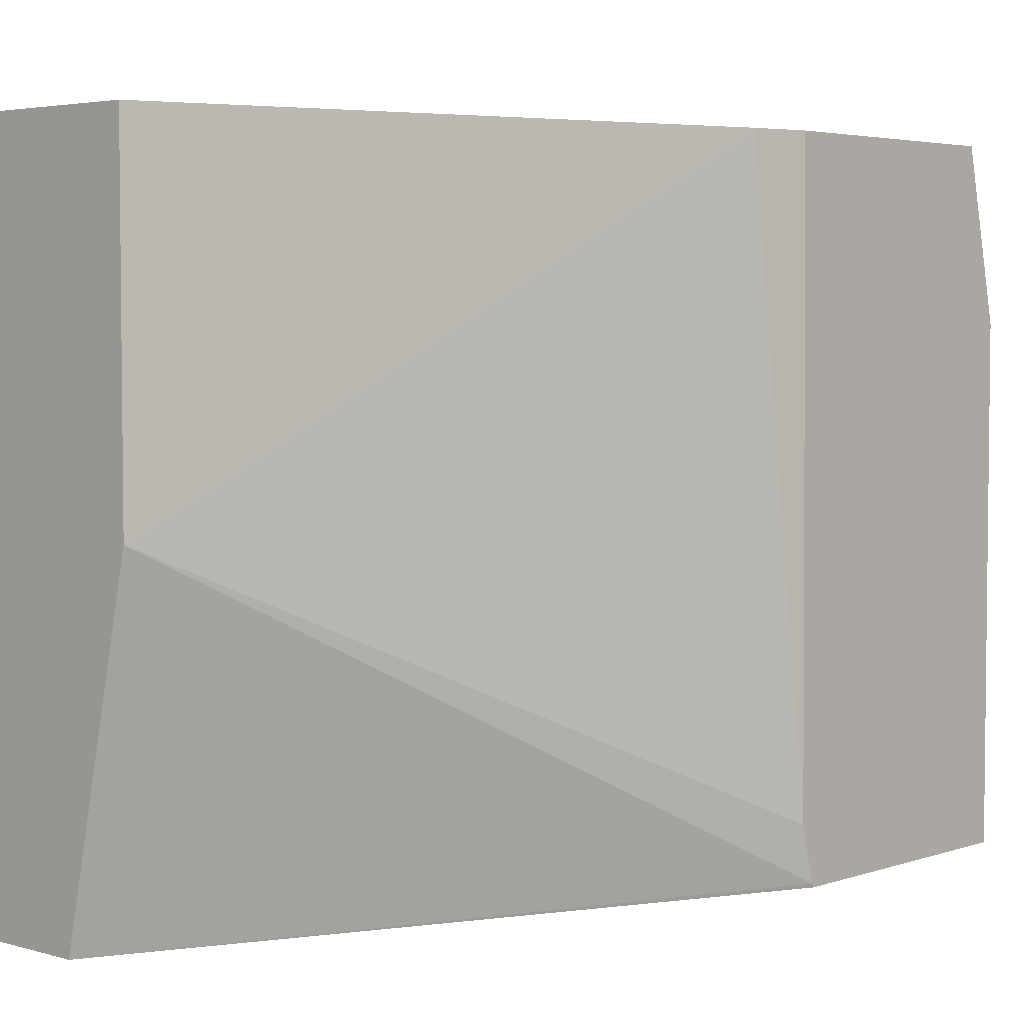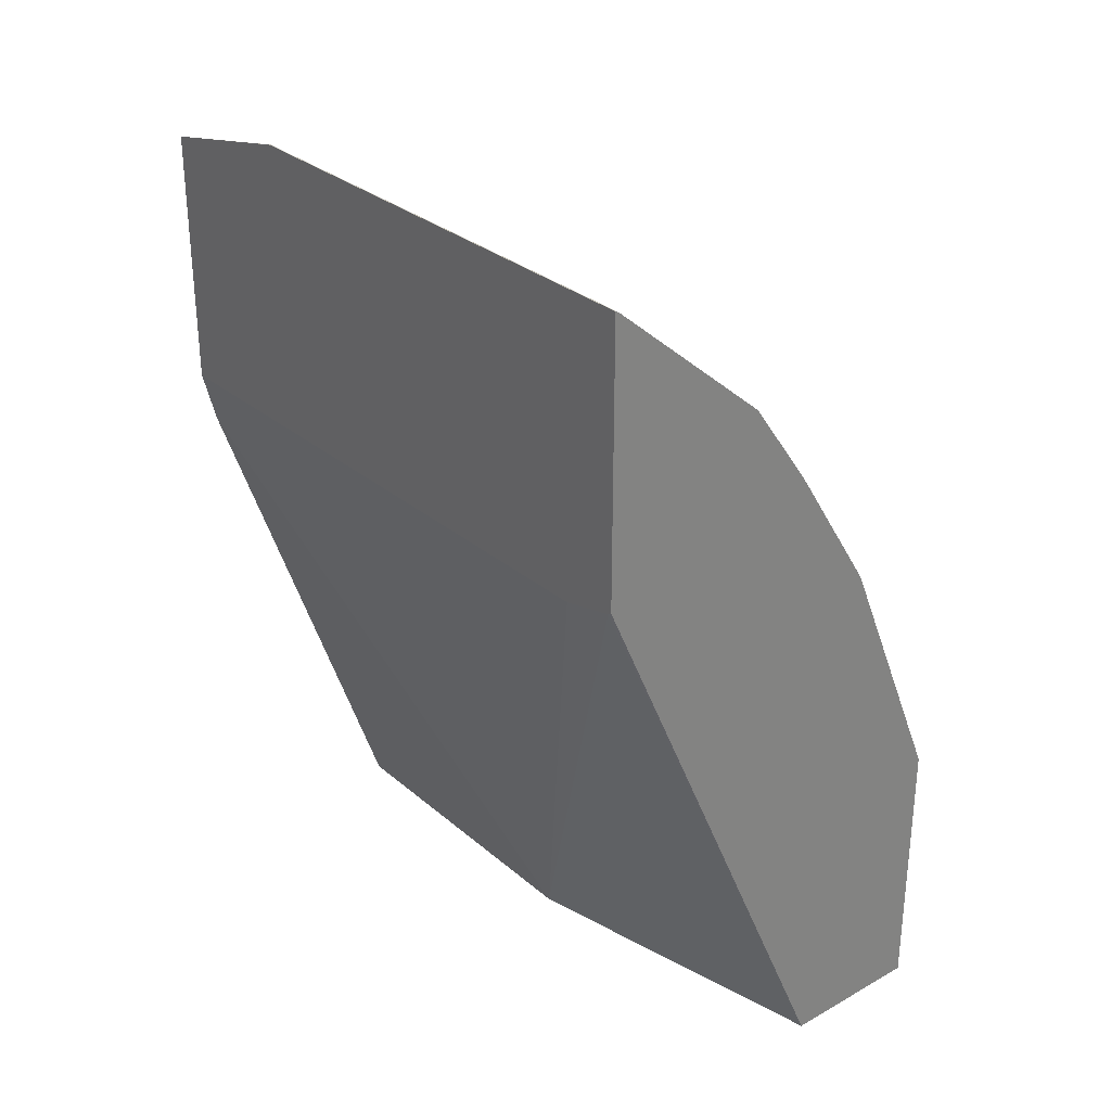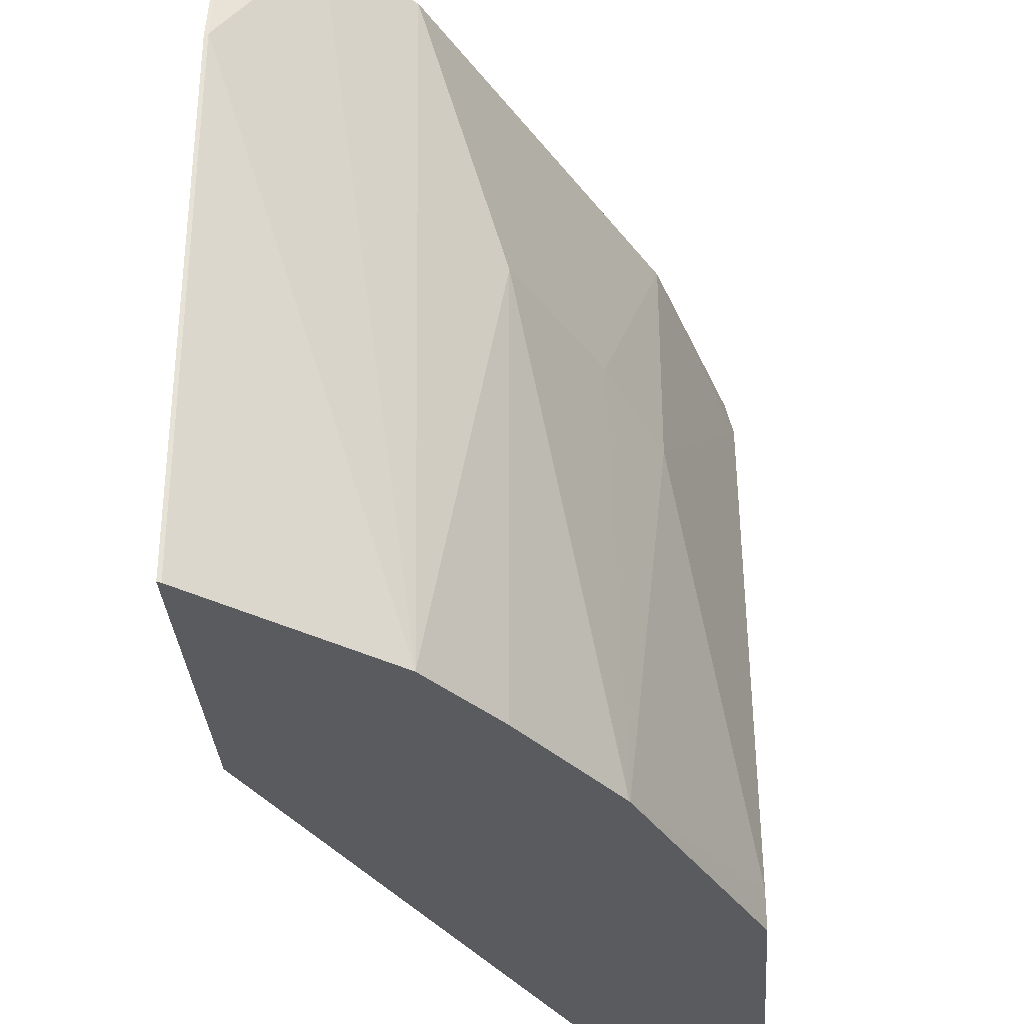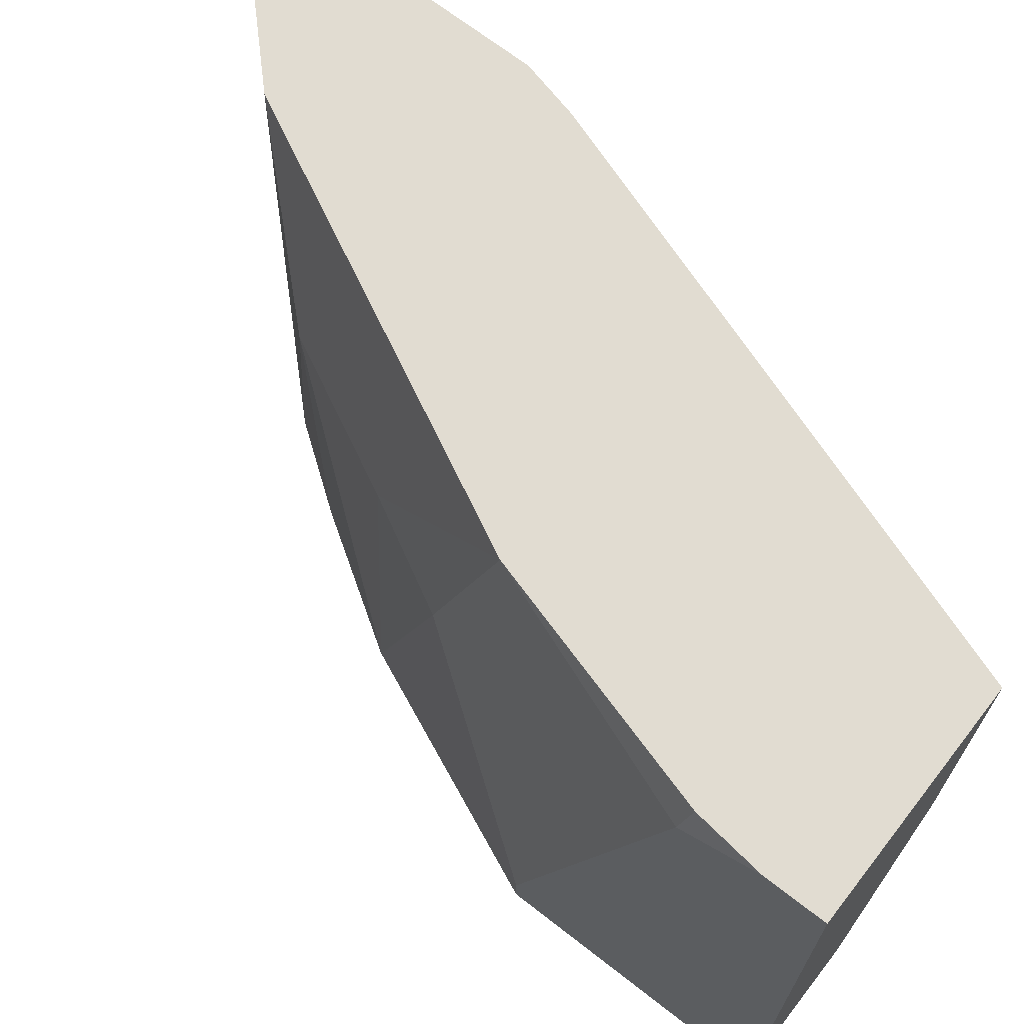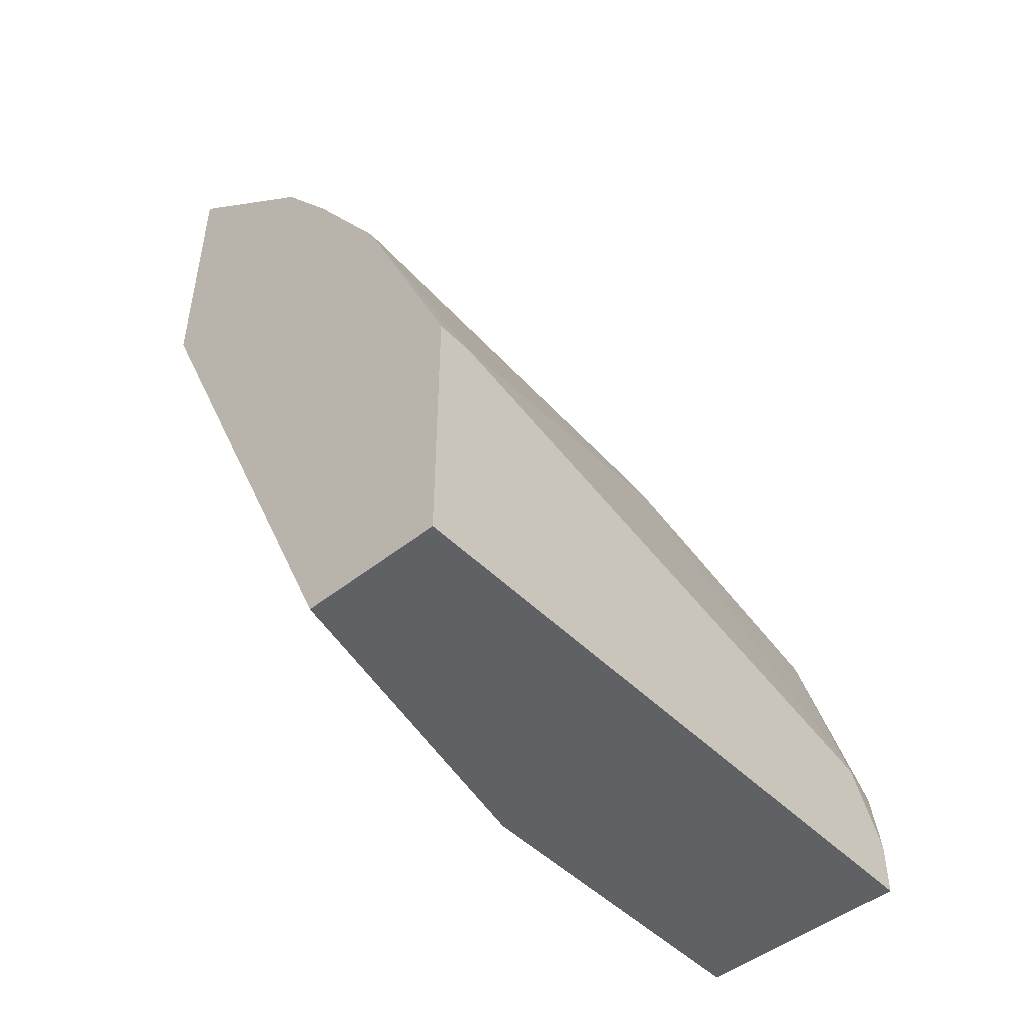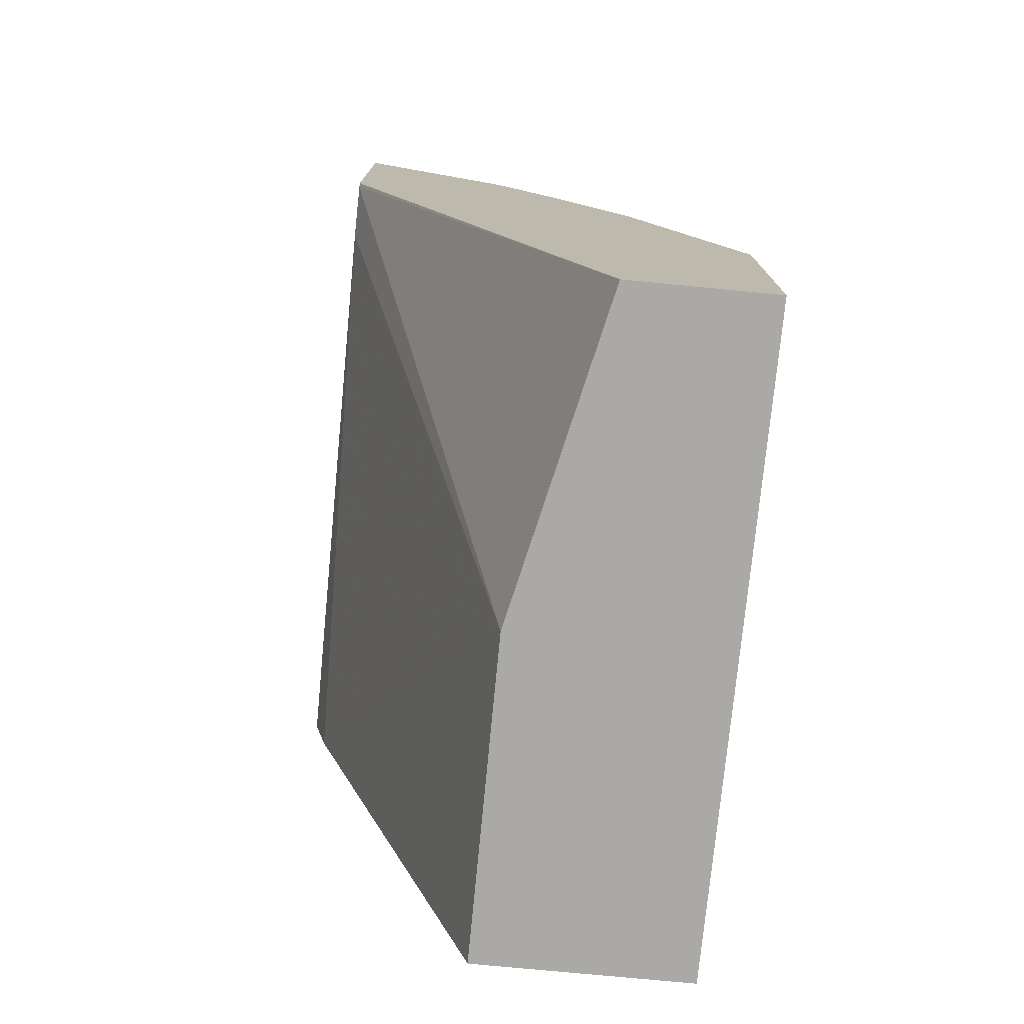
<metadata>
{"format":"obj","ext":"obj","renderer":"f3d","projection":"perspective","resolution":1024,"background":"white","views":[{"elev":4.0,"azim":-137.3,"up":"+Y"},{"elev":29.9,"azim":-39.1,"up":"+Z"},{"elev":-32.8,"azim":4.1,"up":"+Y"},{"elev":69.0,"azim":127.9,"up":"+Y"},{"elev":-47.8,"azim":41.9,"up":"+Z"},{"elev":-75.5,"azim":-5.5,"up":"+Z"}]}
</metadata>
<code>
v 0.4128 -0.302 0.1661
v 0.3811 -0.1588 0.1661
v 0.4763 -0.302 0.1661
v 0.295 -0.302 0.4312
v 0.295 -0.3003 0.43
v 0.3811 -0.01427 0.1661
v 0.295 -0.2766 0.4241
v 0.3009 -0.01427 0.3986
v 0.4763 -0.01427 0.1661
v 0.4763 -0.302 0.2858
v 0.295 -0.302 0.5511
v 0.295 -0.01427 0.422
v 0.4763 -0.01427 0.1906
v 0.4763 -0.2858 0.2858
v 0.4289 -0.302 0.3966
v 0.2964 -0.302 0.5504
v 0.295 -0.08613 0.5511
v 0.295 -0.01427 0.5353
v 0.4728 -0.01427 0.2188
v 0.4763 -0.03176 0.2223
v 0.4446 -0.127 0.3493
v 0.4287 -0.3017 0.3969
v 0.4287 -0.302 0.3969
v 0.2964 -0.08469 0.5504
v 0.3652 -0.302 0.4922
v 0.3033 -0.01427 0.5311
v 0.4446 -0.01427 0.3176
v 0.4234 -0.1165 0.3917
v 0.3917 -0.1165 0.4552
v 0.4283 -0.302 0.3977
v 0.3652 -0.3017 0.4922
v 0.3282 -0.01427 0.5187
v 0.3917 -0.302 0.4552
v 0.4358 -0.01427 0.3351
v 0.3811 -0.01427 0.4446
v 0.3668 -0.01427 0.4731
v 0.3599 -0.01427 0.4869
f 20 27 21
f 19 27 20
f 18 24 26
f 17 24 18
f 16 31 24
f 16 25 31
f 15 21 22
f 13 19 20
f 14 21 15
f 14 20 21
f 11 24 17
f 11 16 24
f 10 14 15
f 6 13 9
f 15 22 23
f 21 27 28
f 31 37 32
f 22 28 29
f 6 19 13
f 29 34 35
f 29 33 30
f 29 37 31
f 29 36 37
f 29 35 36
f 21 28 22
f 28 34 29
f 25 29 31
f 25 33 29
f 24 32 26
f 24 31 32
f 22 30 23
f 22 29 30
f 27 34 28
f 6 27 19
f 7 12 8
f 6 35 34
f 2 5 7
f 1 5 2
f 1 4 5
f 1 11 4
f 1 16 11
f 1 25 16
f 1 33 25
f 1 23 30
f 1 15 23
f 1 10 15
f 1 3 10
f 1 9 3
f 1 6 9
f 1 2 6
f 6 34 27
f 2 7 8
f 2 8 6
f 1 30 33
f 3 13 20
f 3 9 13
f 6 37 36
f 6 32 37
f 6 18 26
f 6 12 18
f 6 8 12
f 6 36 35
f 6 26 32
f 4 12 7
f 4 18 12
f 4 17 18
f 4 11 17
f 3 14 10
f 3 20 14
f 4 7 5

</code>
